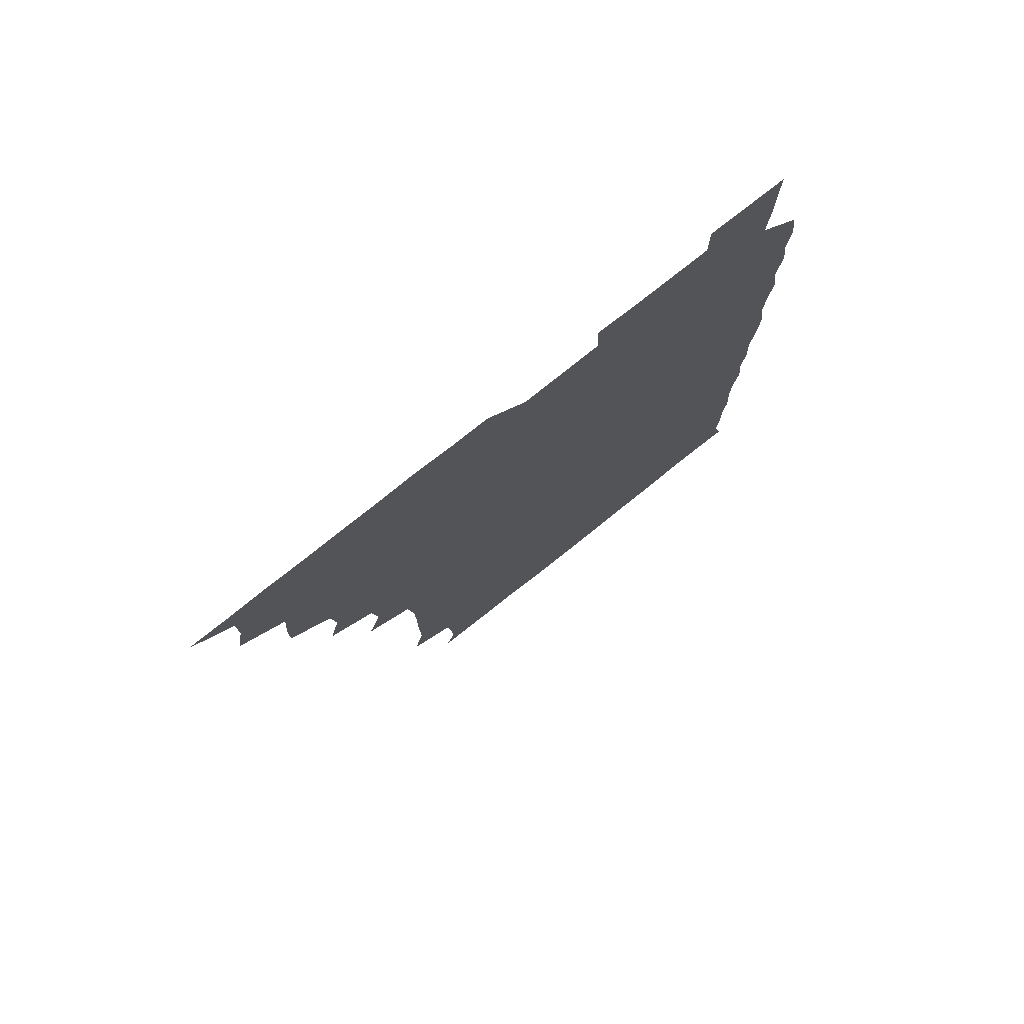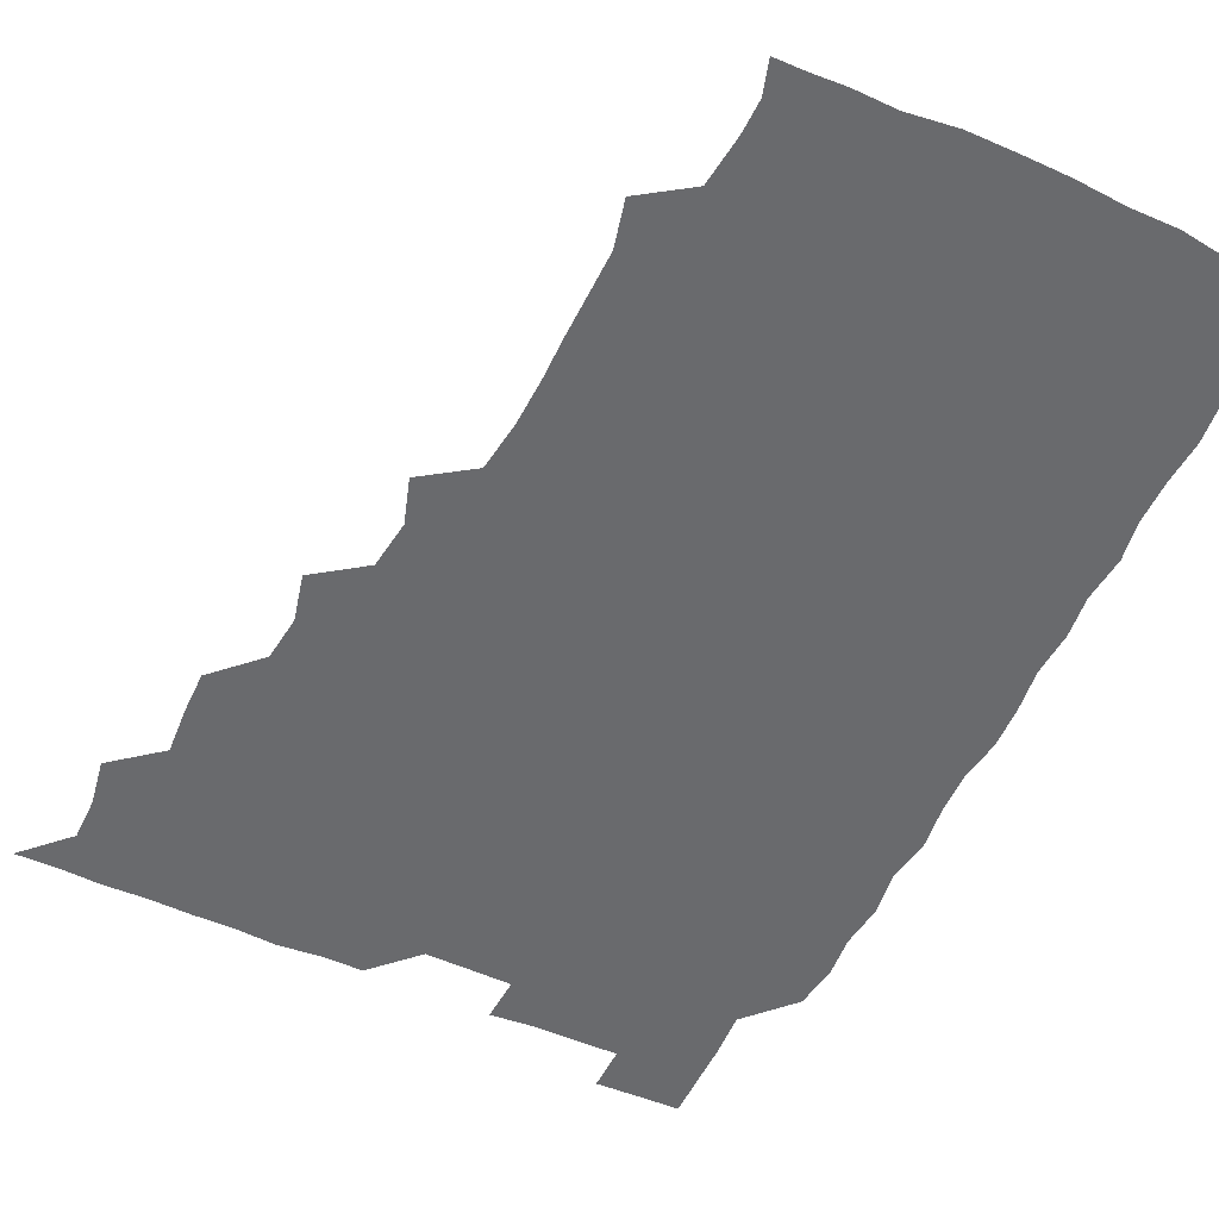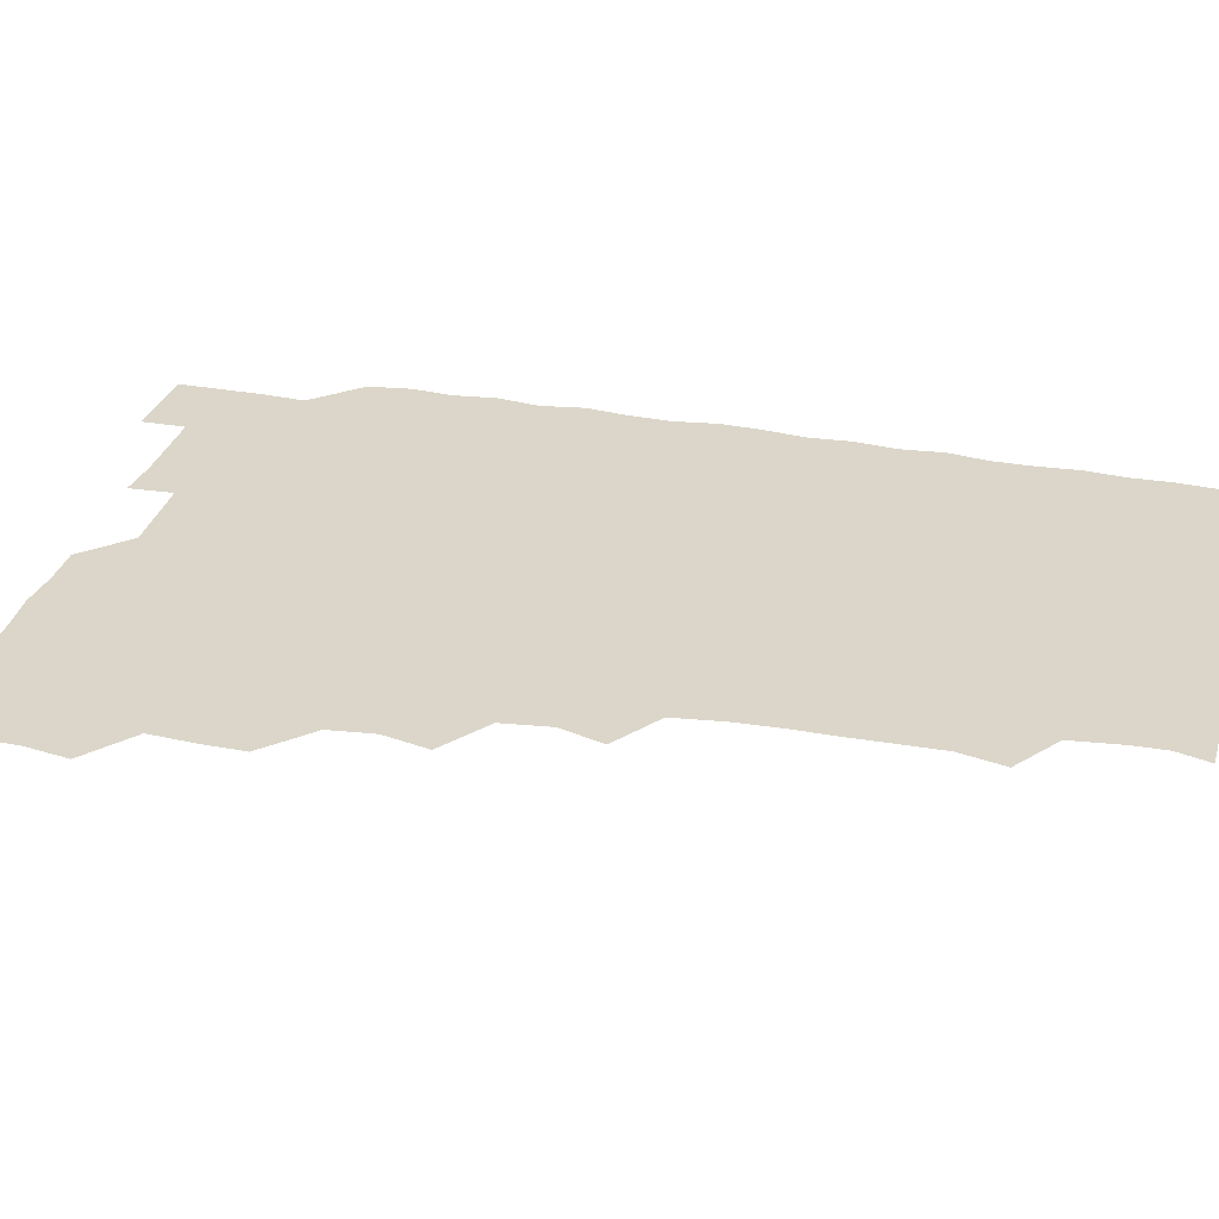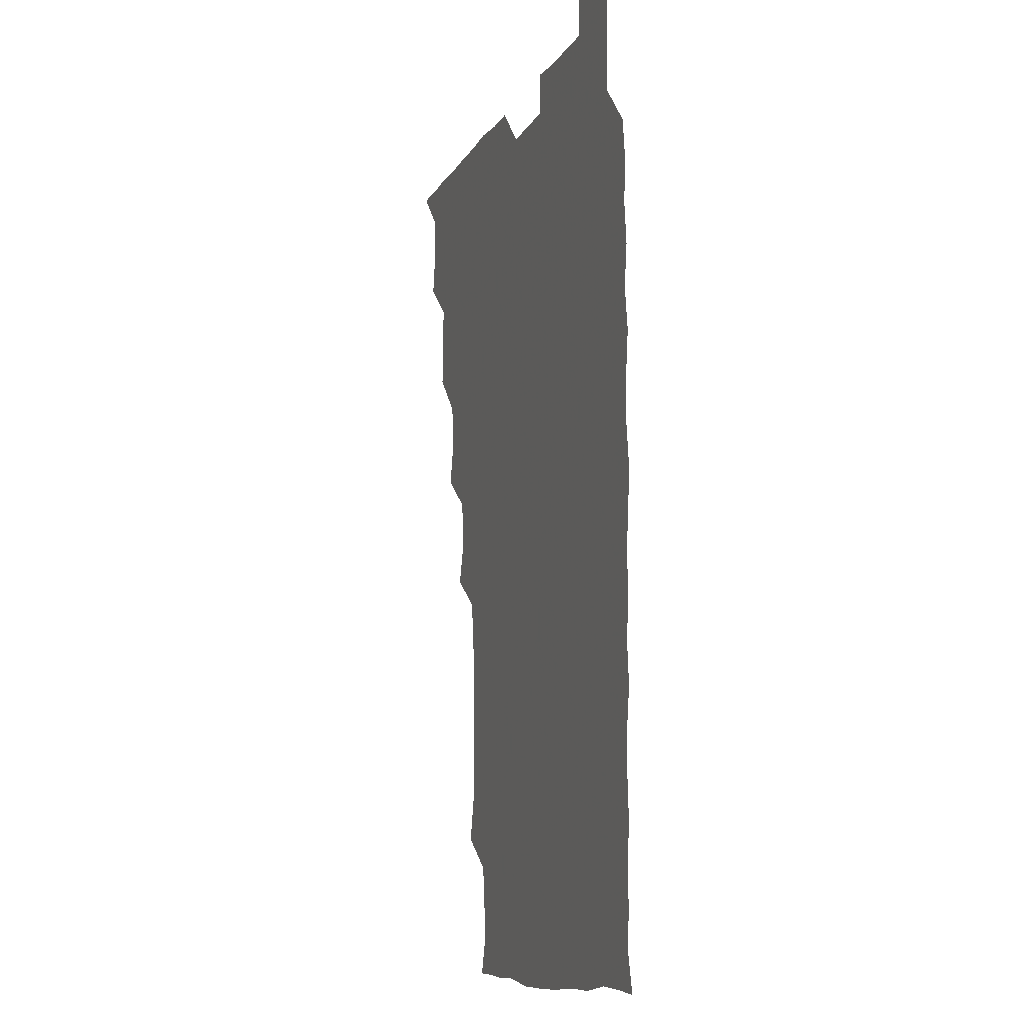
<metadata>
{"format":"obj","ext":"obj","renderer":"f3d","projection":"perspective","resolution":1024,"background":"white","views":[{"elev":77.6,"azim":-38.5,"up":"+Y"},{"elev":-53.0,"azim":-25.2,"up":"+Z"},{"elev":29.9,"azim":-75.1,"up":"+Z"},{"elev":-9.7,"azim":72.1,"up":"+Y"}]}
</metadata>
<code>
v 466 526 0
v 478.8 479.1 0
v 481.6 495.1 0
v 481.6 510.4 0
v 481.1 525.9 0
v 494.7 433.6 0
v 494.9 448.3 0
v 496 465.1 0
v 497 481.2 0
v 497.2 495.9 0
v 496.8 510.4 0
v 495.7 526.7 0
v 508.4 386 0
v 512.3 402.4 0
v 510.5 418.2 0
v 512.3 436.2 0
v 510.8 450.6 0
v 509.9 464.7 0
v 512.4 481.5 0
v 512.1 495.9 0
v 511.6 510.5 0
v 511 526.2 0
v 523.2 340.7 0
v 528.2 356.4 0
v 526.1 373.4 0
v 526.5 390.5 0
v 527.5 406.5 0
v 526.1 420.5 0
v 526.8 436.4 0
v 526.8 451.4 0
v 526.8 466.5 0
v 526.6 481.1 0
v 526.6 495.8 0
v 526.3 510.6 0
v 525.9 526.7 0
v 540.2 232.4 0
v 544.1 248.7 0
v 543.9 264.4 0
v 543.6 279.5 0
v 543.8 294.9 0
v 543.2 311.3 0
v 541 328.6 0
v 541.3 345.3 0
v 541.6 360.2 0
v 542.1 376.6 0
v 541.2 390.8 0
v 541.3 406.1 0
v 541.3 421.1 0
v 541.9 436.6 0
v 541.6 451.3 0
v 542.5 466.5 0
v 541.8 481 0
v 541.3 495.8 0
v 541.3 510.3 0
v 540.8 526.6 0
v 556.2 179.4 0
v 559.8 191.2 0
v 559.5 203.1 0
v 557.5 220.7 0
v 559.1 240.4 0
v 557.6 254.4 0
v 558.4 270.3 0
v 557 284 0
v 558.4 301.4 0
v 556.6 315.1 0
v 556.7 331.1 0
v 555.8 345.5 0
v 557 361.8 0
v 556.6 376.7 0
v 556.9 392.1 0
v 556.3 406.4 0
v 557.4 422.4 0
v 556.4 436.4 0
v 557.4 452.1 0
v 556.8 466.3 0
v 556.6 480.9 0
v 556.5 495.4 0
v 555.9 511.1 0
v 555.3 527.6 0
v 567.1 179.3 0
v 572.1 194 0
v 572.6 210.1 0
v 573.3 227.7 0
v 573 242.8 0
v 573 258 0
v 572.1 271.7 0
v 572.4 287.4 0
v 572.6 302.9 0
v 571.9 316.8 0
v 572.4 333 0
v 572.2 347.8 0
v 571 360.9 0
v 571.2 376.6 0
v 571.6 392.3 0
v 572.3 408.2 0
v 571.7 422 0
v 571.4 436.4 0
v 571.8 451.7 0
v 571.3 466.2 0
v 571.6 480.8 0
v 571.4 495.3 0
v 570.7 511.4 0
v 570.6 526.1 0
v 579.3 178.6 0
v 586.6 197.9 0
v 588 214.4 0
v 587.3 227.8 0
v 587.2 242.9 0
v 586.9 257.9 0
v 587 272.3 0
v 586.8 287.1 0
v 586.5 302.4 0
v 587.4 318.7 0
v 586.7 332.3 0
v 586.1 346.5 0
v 586.6 362.6 0
v 586.2 377.4 0
v 586.6 391.3 0
v 586.6 407 0
v 586.1 421.2 0
v 586.2 436.2 0
v 586.6 451.6 0
v 586.4 466.2 0
v 586.3 480.8 0
v 586.1 495.9 0
v 585.5 511.2 0
v 585 526.3 0
v 594.4 178.9 0
v 601.4 199.1 0
v 602.1 214.3 0
v 602.1 229 0
v 601.8 242.5 0
v 601.2 256.4 0
v 601.3 272 0
v 601.4 288 0
v 601.5 302 0
v 601.6 318.6 0
v 601.3 332.2 0
v 601.5 347.7 0
v 601.2 361.9 0
v 600.4 374 0
v 600.9 391.1 0
v 601.4 407.4 0
v 601.1 421.5 0
v 601.6 437.3 0
v 601.2 451.4 0
v 601.2 466.2 0
v 601.1 480.9 0
v 601.4 495.4 0
v 600.4 510.8 0
v 611.6 176.7 0
v 615.6 198.6 0
v 616.3 214.3 0
v 616.5 228.1 0
v 616.4 243.2 0
v 616.3 257.4 0
v 616.5 273.3 0
v 616.1 286.4 0
v 616 303.1 0
v 616.4 317.7 0
v 616.1 332.4 0
v 616.2 347.4 0
v 616.4 363.2 0
v 616.4 377.3 0
v 616.1 392 0
v 616.2 407.6 0
v 616 421.4 0
v 616.1 436.9 0
v 616.3 451.7 0
v 616.5 466.3 0
v 616.4 480.8 0
v 616.1 495.9 0
v 615.8 511 0
v 628.8 176.6 0
v 630.7 197.4 0
v 630.7 212.6 0
v 630.7 228.5 0
v 630.9 243.1 0
v 631.2 257.7 0
v 631 272.8 0
v 631.4 287.3 0
v 630.9 300.6 0
v 630.7 318.3 0
v 631 330.8 0
v 630.8 347.4 0
v 630.9 362.1 0
v 631 377.5 0
v 631 391.9 0
v 630.8 407.2 0
v 631 422.1 0
v 630.9 436.8 0
v 631 451.6 0
v 631 466.4 0
v 631.1 480.9 0
v 631.3 495.6 0
v 631.1 511.4 0
v 630.3 527.2 0
v 645.4 176.9 0
v 645.6 198.4 0
v 645.6 214 0
v 645.8 227.6 0
v 645.6 242.4 0
v 645.9 257.9 0
v 645.4 272.8 0
v 645.8 289.4 0
v 646 301.9 0
v 645.3 318.3 0
v 645.8 332.5 0
v 645.6 347 0
v 645.6 362.3 0
v 645.6 377.3 0
v 645.7 392.1 0
v 645.6 406.9 0
v 645.7 422.1 0
v 645.7 436.8 0
v 645.8 451.4 0
v 645.9 466.2 0
v 646 481 0
v 646.1 495.8 0
v 646.1 510.7 0
v 645.4 525.9 0
v 663 178.1 0
v 660.8 198.2 0
v 660.2 213.2 0
v 660 228.7 0
v 661 241.2 0
v 660 258.6 0
v 661 271.1 0
v 660.1 288.1 0
v 660.2 303.2 0
v 660.1 317.9 0
v 659.9 333.4 0
v 660 347.9 0
v 660.9 361.6 0
v 660.7 376.5 0
v 660.6 391.7 0
v 660.7 406 0
v 660.1 422.7 0
v 660 437.5 0
v 660.4 451.9 0
v 660.6 466.7 0
v 660.8 481.2 0
v 660.9 495.8 0
v 661 510.7 0
v 660.6 525.8 0
v 679.5 178 0
v 675.6 197.9 0
v 675.3 212.4 0
v 675.5 226.7 0
v 675.3 242.5 0
v 675 257.6 0
v 675.3 272.2 0
v 674.2 288.7 0
v 674.5 303 0
v 675.9 316.2 0
v 674.9 332.3 0
v 675.8 346.1 0
v 675 362.4 0
v 674.8 377.6 0
v 675 392.2 0
v 674.5 407.9 0
v 675.4 421.7 0
v 675.9 436.2 0
v 675.2 451.9 0
v 675.2 466.7 0
v 675.7 481.1 0
v 675.7 496 0
v 675.8 511 0
v 676 525.7 0
v 675.9 541.5 0
v 695.2 180.2 0
v 690.2 198 0
v 690.1 212 0
v 689.6 227.5 0
v 690.1 241.6 0
v 689.2 257.8 0
v 689.1 273.3 0
v 689.1 287.9 0
v 690.1 301.4 0
v 689.1 318.2 0
v 689.7 332.1 0
v 689.2 347.9 0
v 689.4 362.2 0
v 689.3 377.3 0
v 690 391.6 0
v 689.9 406.8 0
v 690.7 420.9 0
v 689.6 437.2 0
v 690.5 451.2 0
v 690.1 466.5 0
v 689.8 481.7 0
v 690.1 496 0
v 690.7 510.7 0
v 690.9 525.7 0
v 690.6 541 0
v 710 179.6 0
v 704.8 196.3 0
v 704.1 211.4 0
v 704.8 225.3 0
v 704.1 241.4 0
v 704 256 0
v 703.9 271.3 0
v 704.3 286.4 0
v 703.7 301.5 0
v 703.2 317.2 0
v 704.4 331 0
v 704.9 346.2 0
v 703.1 362.1 0
v 705.2 375.1 0
v 704.8 390.9 0
v 703.6 407 0
v 704.8 420.7 0
v 704.3 436.6 0
v 704.7 450.9 0
v 704.7 466.1 0
v 703.9 481 0
v 705 494.5 0
v 705.9 510.4 0
v 706 525.8 0
v 706.1 540.7 0
v 722.6 178.6 0
v 718.9 192.6 0
v 719.9 206 0
v 719.4 220.8 0
v 720.8 234.8 0
v 719.7 250 0
v 719.8 265.2 0
v 722.1 279.5 0
v 720.5 295.1 0
v 722.1 310.2 0
v 721.2 325.8 0
v 723 340.6 0
v 723.7 355.7 0
v 721.5 371.2 0
v 722 386.4 0
v 723.9 401.5 0
v 721.4 417.2 0
v 723.5 432.1 0
v 721.6 447.7 0
v 722.9 462.4 0
v 720.7 477.9 0
f 4 5 1
f 8 9 2
f 2 9 3
f 9 10 3
f 3 10 4
f 10 11 4
f 4 11 5
f 11 12 5
f 15 16 6
f 6 16 7
f 16 17 7
f 7 17 8
f 17 18 8
f 8 18 9
f 18 19 9
f 9 19 10
f 19 20 10
f 10 20 11
f 20 21 11
f 11 21 12
f 21 22 12
f 25 26 13
f 13 26 14
f 26 27 14
f 14 27 15
f 27 28 15
f 15 28 16
f 28 29 16
f 16 29 17
f 29 30 17
f 17 30 18
f 30 31 18
f 18 31 19
f 31 32 19
f 19 32 20
f 32 33 20
f 20 33 21
f 33 34 21
f 21 34 22
f 34 35 22
f 42 43 23
f 23 43 24
f 43 44 24
f 24 44 25
f 44 45 25
f 25 45 26
f 45 46 26
f 26 46 27
f 46 47 27
f 27 47 28
f 47 48 28
f 28 48 29
f 48 49 29
f 29 49 30
f 49 50 30
f 30 50 31
f 50 51 31
f 31 51 32
f 51 52 32
f 32 52 33
f 52 53 33
f 33 53 34
f 53 54 34
f 34 54 35
f 54 55 35
f 59 60 36
f 36 60 37
f 60 61 37
f 37 61 38
f 61 62 38
f 38 62 39
f 62 63 39
f 39 63 40
f 63 64 40
f 40 64 41
f 64 65 41
f 41 65 42
f 65 66 42
f 42 66 43
f 66 67 43
f 43 67 44
f 67 68 44
f 44 68 45
f 68 69 45
f 45 69 46
f 69 70 46
f 46 70 47
f 70 71 47
f 47 71 48
f 71 72 48
f 48 72 49
f 72 73 49
f 49 73 50
f 73 74 50
f 50 74 51
f 74 75 51
f 51 75 52
f 75 76 52
f 52 76 53
f 76 77 53
f 53 77 54
f 77 78 54
f 54 78 55
f 78 79 55
f 56 80 57
f 80 81 57
f 57 81 58
f 81 82 58
f 58 82 59
f 82 83 59
f 59 83 60
f 83 84 60
f 60 84 61
f 84 85 61
f 61 85 62
f 85 86 62
f 62 86 63
f 86 87 63
f 63 87 64
f 87 88 64
f 64 88 65
f 88 89 65
f 65 89 66
f 89 90 66
f 66 90 67
f 90 91 67
f 67 91 68
f 91 92 68
f 68 92 69
f 92 93 69
f 69 93 70
f 93 94 70
f 70 94 71
f 94 95 71
f 71 95 72
f 95 96 72
f 72 96 73
f 96 97 73
f 73 97 74
f 97 98 74
f 74 98 75
f 98 99 75
f 75 99 76
f 99 100 76
f 76 100 77
f 100 101 77
f 77 101 78
f 101 102 78
f 78 102 79
f 102 103 79
f 80 104 81
f 104 105 81
f 81 105 82
f 105 106 82
f 82 106 83
f 106 107 83
f 83 107 84
f 107 108 84
f 84 108 85
f 108 109 85
f 85 109 86
f 109 110 86
f 86 110 87
f 110 111 87
f 87 111 88
f 111 112 88
f 88 112 89
f 112 113 89
f 89 113 90
f 113 114 90
f 90 114 91
f 114 115 91
f 91 115 92
f 115 116 92
f 92 116 93
f 116 117 93
f 93 117 94
f 117 118 94
f 94 118 95
f 118 119 95
f 95 119 96
f 119 120 96
f 96 120 97
f 120 121 97
f 97 121 98
f 121 122 98
f 98 122 99
f 122 123 99
f 99 123 100
f 123 124 100
f 100 124 101
f 124 125 101
f 101 125 102
f 125 126 102
f 102 126 103
f 126 127 103
f 104 128 105
f 128 129 105
f 105 129 106
f 129 130 106
f 106 130 107
f 130 131 107
f 107 131 108
f 131 132 108
f 108 132 109
f 132 133 109
f 109 133 110
f 133 134 110
f 110 134 111
f 134 135 111
f 111 135 112
f 135 136 112
f 112 136 113
f 136 137 113
f 113 137 114
f 137 138 114
f 114 138 115
f 138 139 115
f 115 139 116
f 139 140 116
f 116 140 117
f 140 141 117
f 117 141 118
f 141 142 118
f 118 142 119
f 142 143 119
f 119 143 120
f 143 144 120
f 120 144 121
f 144 145 121
f 121 145 122
f 145 146 122
f 122 146 123
f 146 147 123
f 123 147 124
f 147 148 124
f 124 148 125
f 148 149 125
f 125 149 126
f 149 150 126
f 126 150 127
f 128 151 129
f 151 152 129
f 129 152 130
f 152 153 130
f 130 153 131
f 153 154 131
f 131 154 132
f 154 155 132
f 132 155 133
f 155 156 133
f 133 156 134
f 156 157 134
f 134 157 135
f 157 158 135
f 135 158 136
f 158 159 136
f 136 159 137
f 159 160 137
f 137 160 138
f 160 161 138
f 138 161 139
f 161 162 139
f 139 162 140
f 162 163 140
f 140 163 141
f 163 164 141
f 141 164 142
f 164 165 142
f 142 165 143
f 165 166 143
f 143 166 144
f 166 167 144
f 144 167 145
f 167 168 145
f 145 168 146
f 168 169 146
f 146 169 147
f 169 170 147
f 147 170 148
f 170 171 148
f 148 171 149
f 171 172 149
f 149 172 150
f 172 173 150
f 151 174 152
f 174 175 152
f 152 175 153
f 175 176 153
f 153 176 154
f 176 177 154
f 154 177 155
f 177 178 155
f 155 178 156
f 178 179 156
f 156 179 157
f 179 180 157
f 157 180 158
f 180 181 158
f 158 181 159
f 181 182 159
f 159 182 160
f 182 183 160
f 160 183 161
f 183 184 161
f 161 184 162
f 184 185 162
f 162 185 163
f 185 186 163
f 163 186 164
f 186 187 164
f 164 187 165
f 187 188 165
f 165 188 166
f 188 189 166
f 166 189 167
f 189 190 167
f 167 190 168
f 190 191 168
f 168 191 169
f 191 192 169
f 169 192 170
f 192 193 170
f 170 193 171
f 193 194 171
f 171 194 172
f 194 195 172
f 172 195 173
f 195 196 173
f 174 198 175
f 198 199 175
f 175 199 176
f 199 200 176
f 176 200 177
f 200 201 177
f 177 201 178
f 201 202 178
f 178 202 179
f 202 203 179
f 179 203 180
f 203 204 180
f 180 204 181
f 204 205 181
f 181 205 182
f 205 206 182
f 182 206 183
f 206 207 183
f 183 207 184
f 207 208 184
f 184 208 185
f 208 209 185
f 185 209 186
f 209 210 186
f 186 210 187
f 210 211 187
f 187 211 188
f 211 212 188
f 188 212 189
f 212 213 189
f 189 213 190
f 213 214 190
f 190 214 191
f 214 215 191
f 191 215 192
f 215 216 192
f 192 216 193
f 216 217 193
f 193 217 194
f 217 218 194
f 194 218 195
f 218 219 195
f 195 219 196
f 219 220 196
f 196 220 197
f 220 221 197
f 198 222 199
f 222 223 199
f 199 223 200
f 223 224 200
f 200 224 201
f 224 225 201
f 201 225 202
f 225 226 202
f 202 226 203
f 226 227 203
f 203 227 204
f 227 228 204
f 204 228 205
f 228 229 205
f 205 229 206
f 229 230 206
f 206 230 207
f 230 231 207
f 207 231 208
f 231 232 208
f 208 232 209
f 232 233 209
f 209 233 210
f 233 234 210
f 210 234 211
f 234 235 211
f 211 235 212
f 235 236 212
f 212 236 213
f 236 237 213
f 213 237 214
f 237 238 214
f 214 238 215
f 238 239 215
f 215 239 216
f 239 240 216
f 216 240 217
f 240 241 217
f 217 241 218
f 241 242 218
f 218 242 219
f 242 243 219
f 219 243 220
f 243 244 220
f 220 244 221
f 244 245 221
f 222 246 223
f 246 247 223
f 223 247 224
f 247 248 224
f 224 248 225
f 248 249 225
f 225 249 226
f 249 250 226
f 226 250 227
f 250 251 227
f 227 251 228
f 251 252 228
f 228 252 229
f 252 253 229
f 229 253 230
f 253 254 230
f 230 254 231
f 254 255 231
f 231 255 232
f 255 256 232
f 232 256 233
f 256 257 233
f 233 257 234
f 257 258 234
f 234 258 235
f 258 259 235
f 235 259 236
f 259 260 236
f 236 260 237
f 260 261 237
f 237 261 238
f 261 262 238
f 238 262 239
f 262 263 239
f 239 263 240
f 263 264 240
f 240 264 241
f 264 265 241
f 241 265 242
f 265 266 242
f 242 266 243
f 266 267 243
f 243 267 244
f 267 268 244
f 244 268 245
f 268 269 245
f 246 271 247
f 271 272 247
f 247 272 248
f 272 273 248
f 248 273 249
f 273 274 249
f 249 274 250
f 274 275 250
f 250 275 251
f 275 276 251
f 251 276 252
f 276 277 252
f 252 277 253
f 277 278 253
f 253 278 254
f 278 279 254
f 254 279 255
f 279 280 255
f 255 280 256
f 280 281 256
f 256 281 257
f 281 282 257
f 257 282 258
f 282 283 258
f 258 283 259
f 283 284 259
f 259 284 260
f 284 285 260
f 260 285 261
f 285 286 261
f 261 286 262
f 286 287 262
f 262 287 263
f 287 288 263
f 263 288 264
f 288 289 264
f 264 289 265
f 289 290 265
f 265 290 266
f 290 291 266
f 266 291 267
f 291 292 267
f 267 292 268
f 292 293 268
f 268 293 269
f 293 294 269
f 269 294 270
f 294 295 270
f 271 296 272
f 296 297 272
f 272 297 273
f 297 298 273
f 273 298 274
f 298 299 274
f 274 299 275
f 299 300 275
f 275 300 276
f 300 301 276
f 276 301 277
f 301 302 277
f 277 302 278
f 302 303 278
f 278 303 279
f 303 304 279
f 279 304 280
f 304 305 280
f 280 305 281
f 305 306 281
f 281 306 282
f 306 307 282
f 282 307 283
f 307 308 283
f 283 308 284
f 308 309 284
f 284 309 285
f 309 310 285
f 285 310 286
f 310 311 286
f 286 311 287
f 311 312 287
f 287 312 288
f 312 313 288
f 288 313 289
f 313 314 289
f 289 314 290
f 314 315 290
f 290 315 291
f 315 316 291
f 291 316 292
f 316 317 292
f 292 317 293
f 317 318 293
f 293 318 294
f 318 319 294
f 294 319 295
f 319 320 295
f 296 321 297
f 321 322 297
f 297 322 298
f 322 323 298
f 298 323 299
f 323 324 299
f 299 324 300
f 324 325 300
f 300 325 301
f 325 326 301
f 301 326 302
f 326 327 302
f 302 327 303
f 327 328 303
f 303 328 304
f 328 329 304
f 304 329 305
f 329 330 305
f 305 330 306
f 330 331 306
f 306 331 307
f 331 332 307
f 307 332 308
f 332 333 308
f 308 333 309
f 333 334 309
f 309 334 310
f 334 335 310
f 310 335 311
f 335 336 311
f 311 336 312
f 336 337 312
f 312 337 313
f 337 338 313
f 313 338 314
f 338 339 314
f 314 339 315
f 339 340 315
f 315 340 316
f 340 341 316
f 316 341 317

</code>
